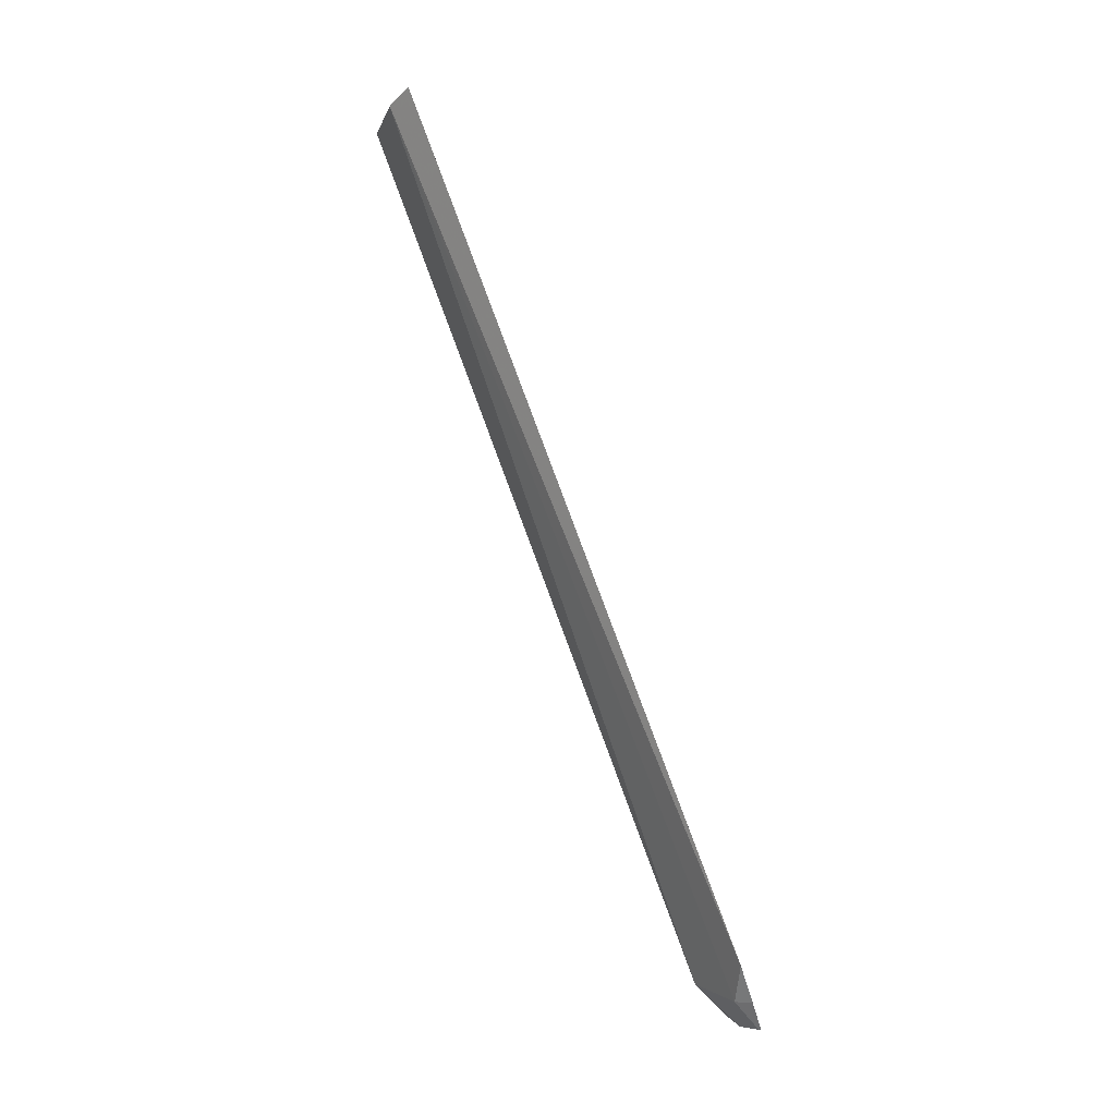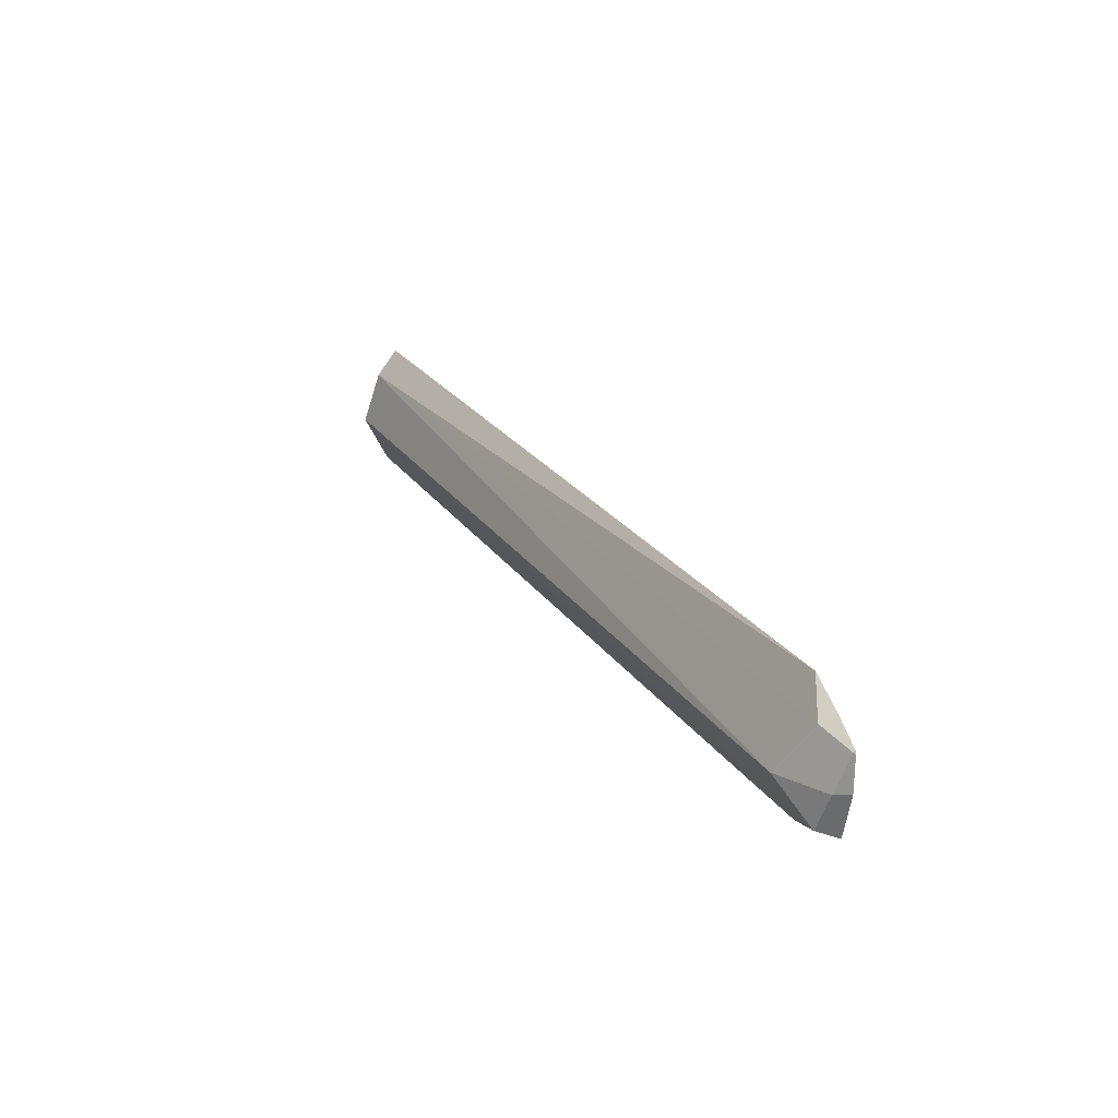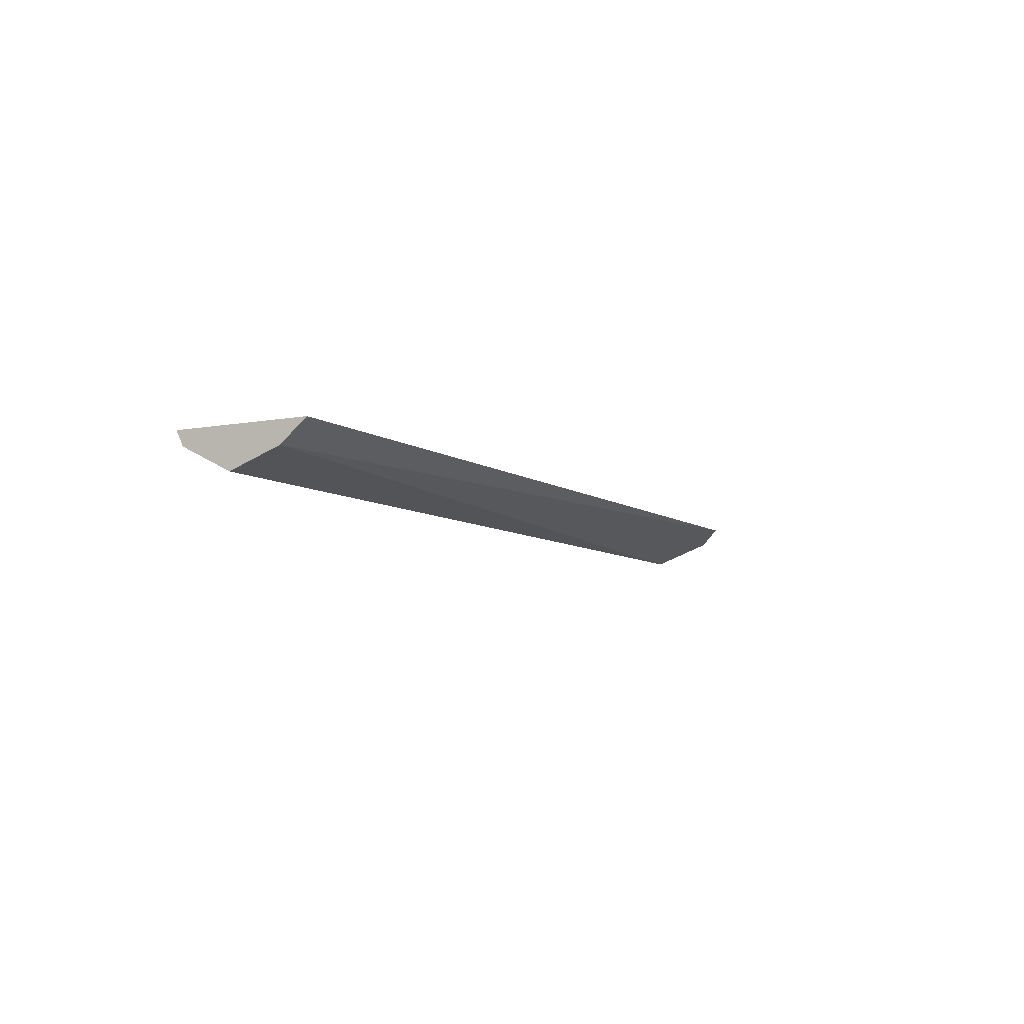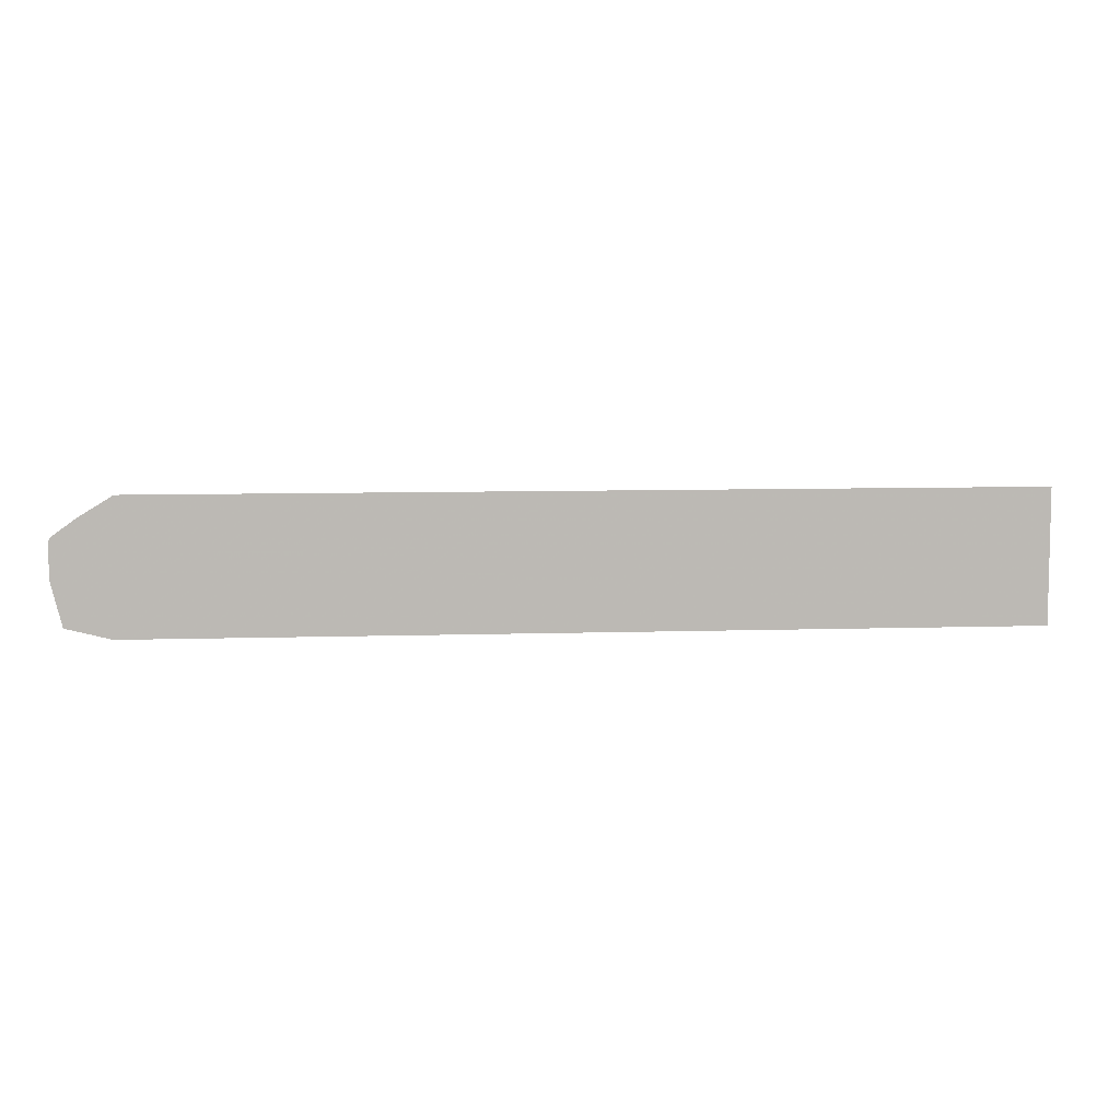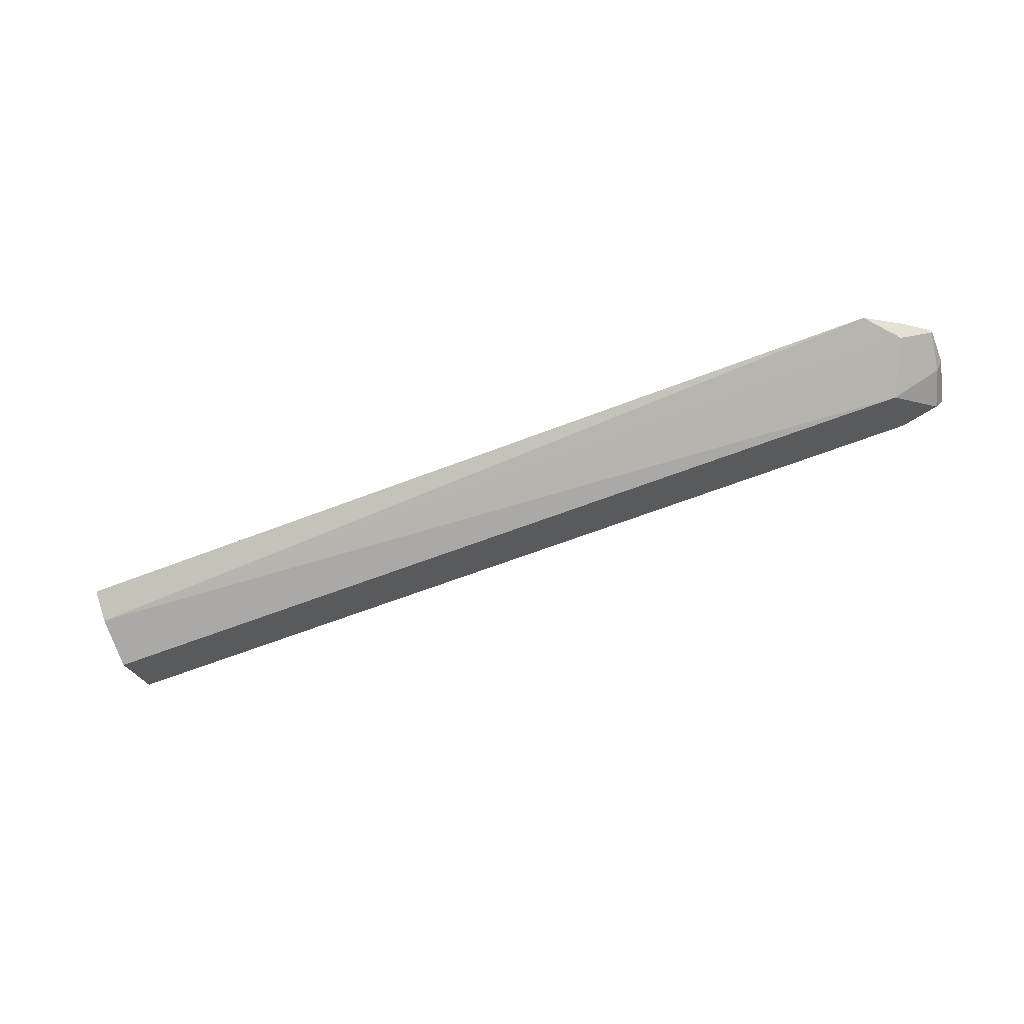
<metadata>
{"format":"obj","ext":"obj","renderer":"f3d","projection":"perspective","resolution":1024,"background":"white","views":[{"elev":78.5,"azim":-110.2,"up":"+Y"},{"elev":24.0,"azim":-115.7,"up":"+Y"},{"elev":-7.5,"azim":118.6,"up":"+Z"},{"elev":7.1,"azim":-5.8,"up":"+Y"},{"elev":-58.6,"azim":-157.8,"up":"+Z"}]}
</metadata>
<code>
v 0.3109 -0.223 -0.2789
v 0.3109 -0.221 -0.283
v 0.3109 -0.1852 -0.2789
v 0.0621 -0.2228 -0.2789
v 0.3109 -0.207 -0.29
v 0.0621 -0.2208 -0.2829
v 0.05177 -0.2173 -0.2846
v 0.06319 -0.1852 -0.2789
v 0.3109 -0.1927 -0.2849
v 0.04946 -0.2196 -0.2789
v 0.0621 -0.207 -0.2898
v 0.0483 -0.207 -0.2829
v 0.05521 -0.1932 -0.2829
v 0.05345 -0.1912 -0.2789
v 0.0483 -0.215 -0.2789
v 0.04633 -0.207 -0.2789
v 0.04659 -0.1966 -0.2794
v 0.04672 -0.1961 -0.2789
v 0.04633 -0.1972 -0.2789
f 9 11 13
f 6 10 7
f 7 10 12
f 7 12 11
f 8 13 14
f 8 9 13
f 10 15 12
f 16 19 17
f 12 15 16
f 12 16 17
f 12 17 13
f 13 17 18
f 13 18 14
f 5 11 9
f 11 12 13
f 5 7 11
f 17 19 18
f 3 9 8
f 4 10 6
f 1 2 5
f 1 5 9
f 1 3 8
f 1 8 14
f 1 14 18
f 1 18 19
f 1 9 3
f 1 16 15
f 1 15 10
f 1 10 4
f 1 4 2
f 2 4 6
f 2 6 7
f 1 19 16
f 2 7 5

</code>
